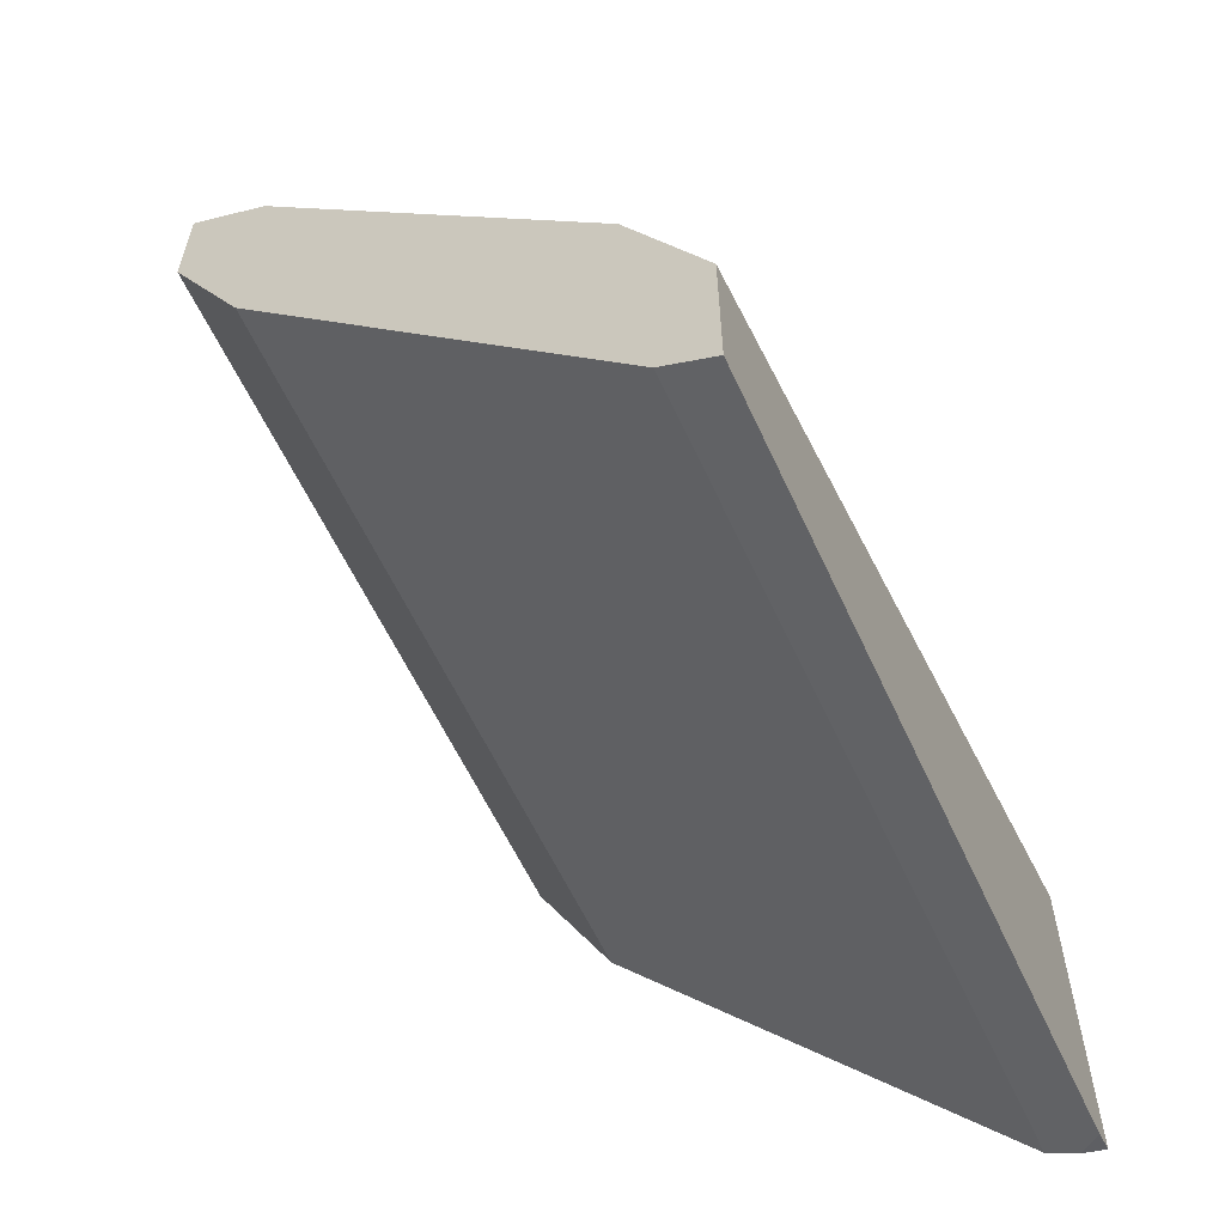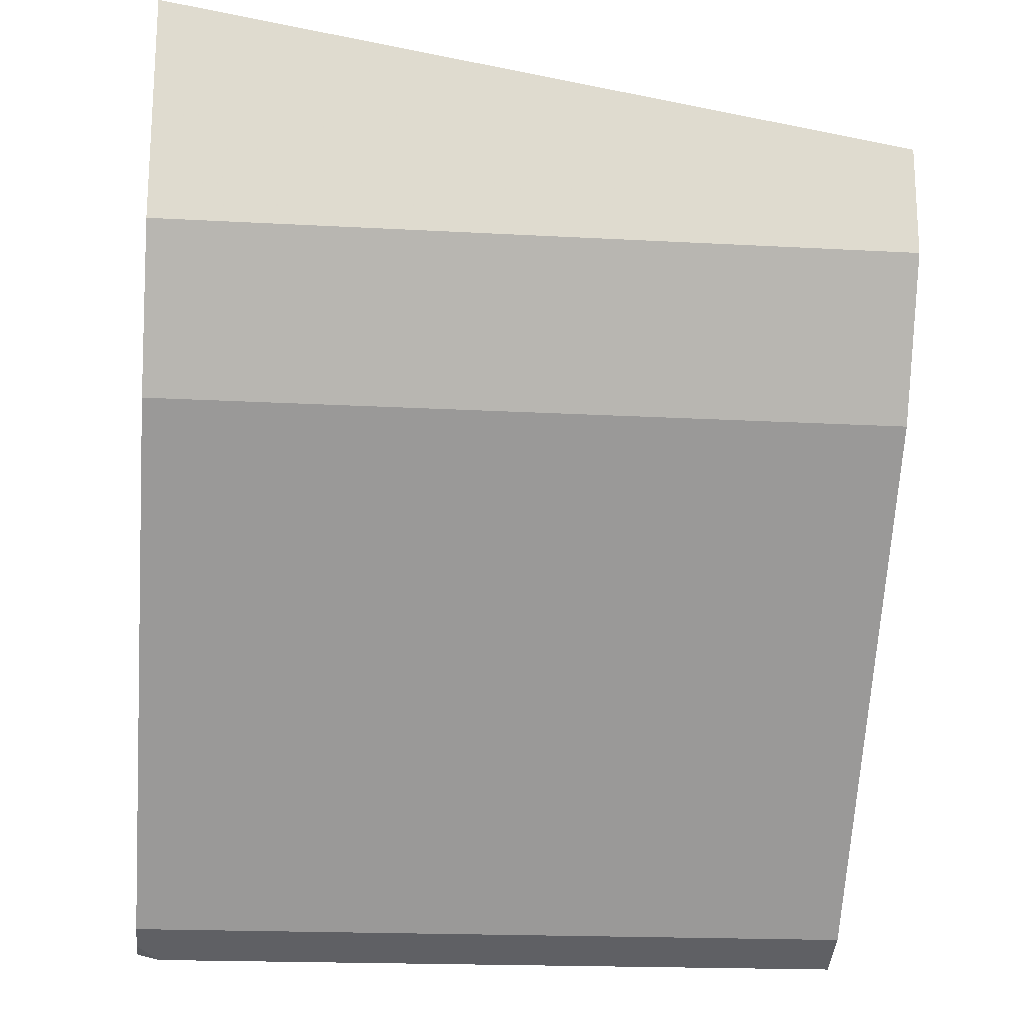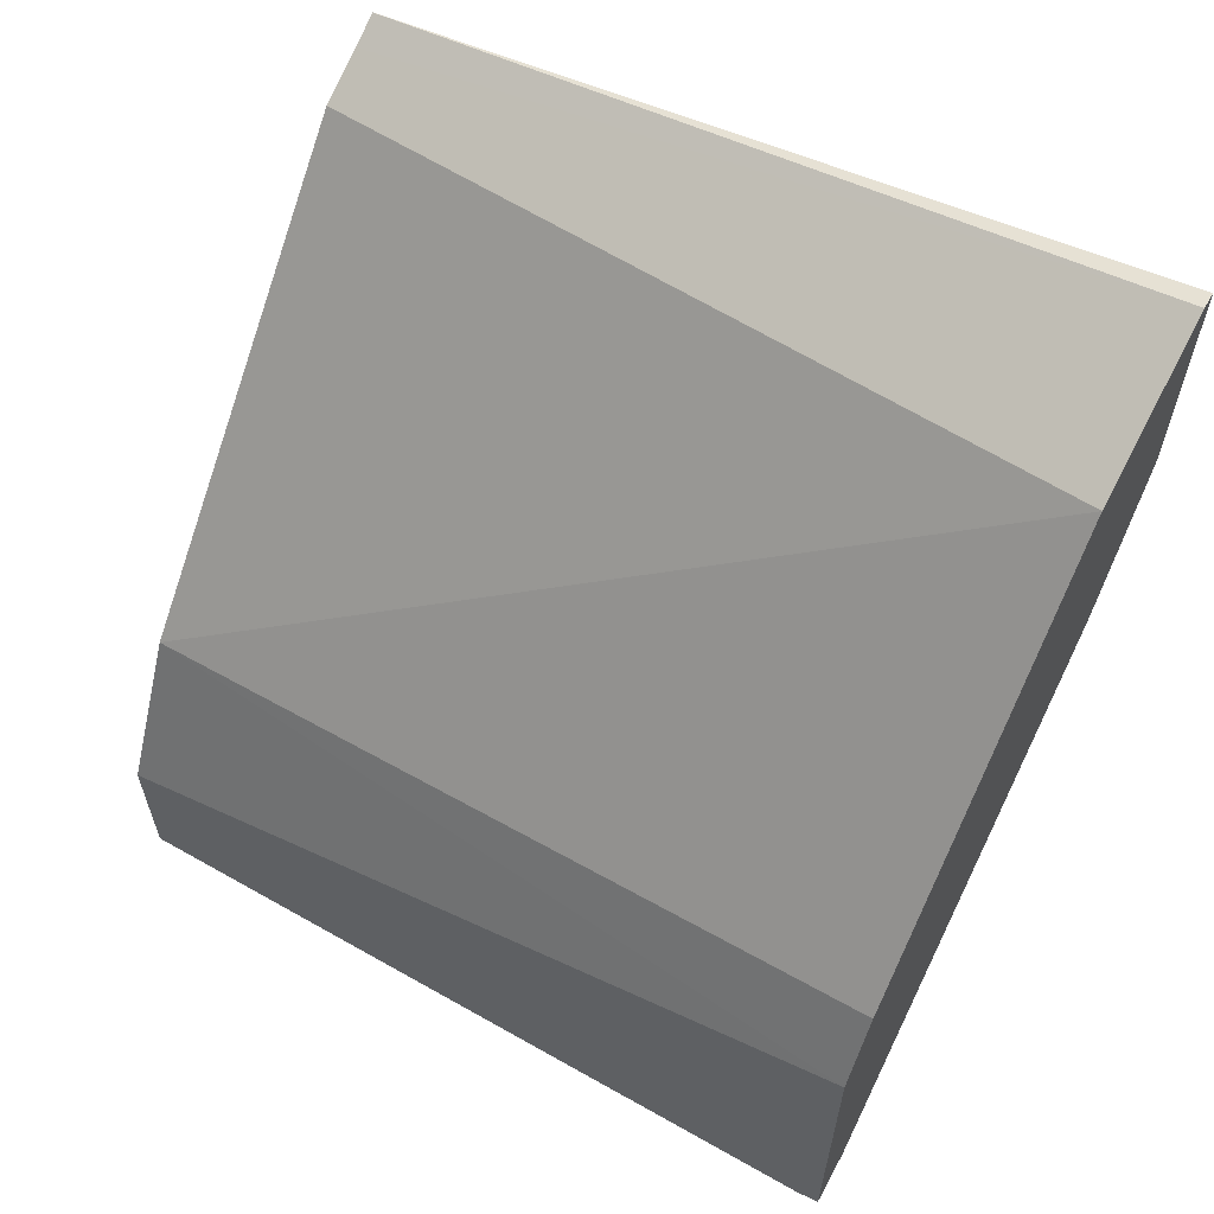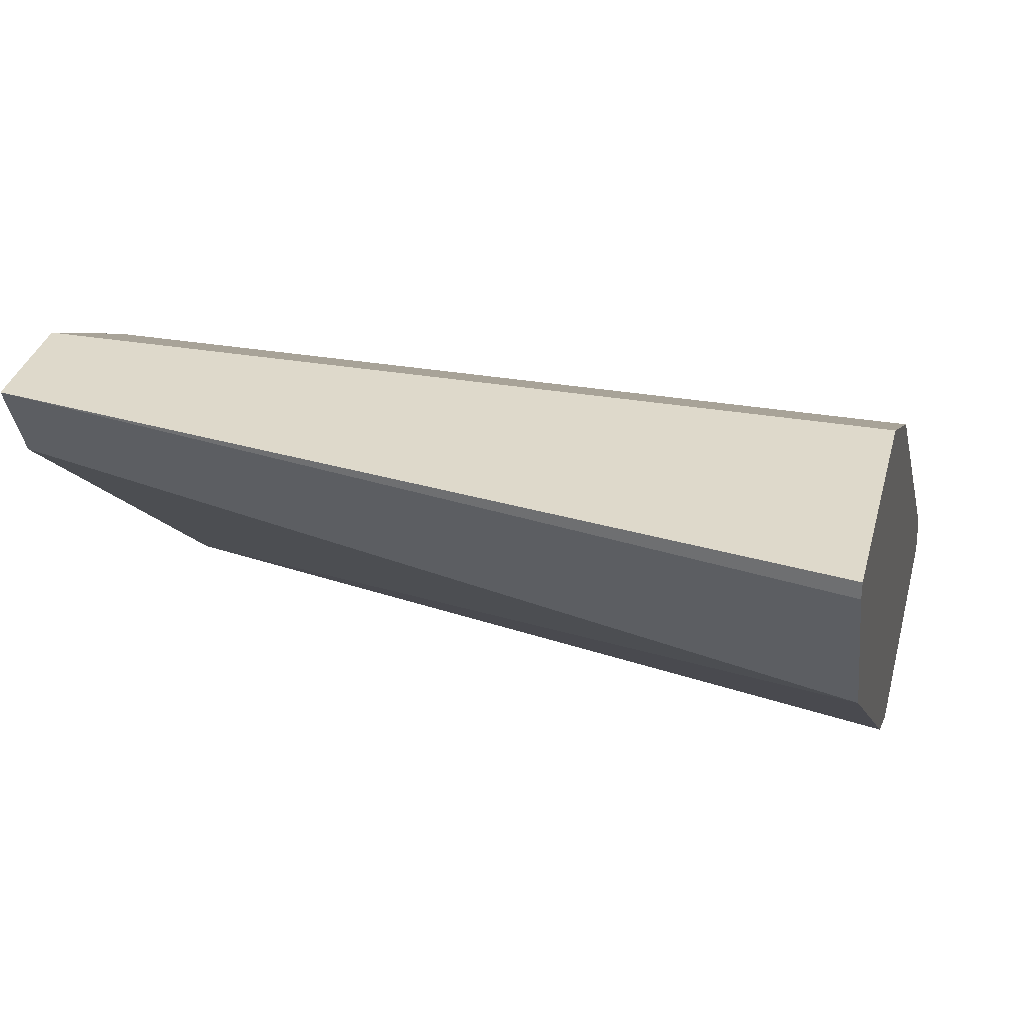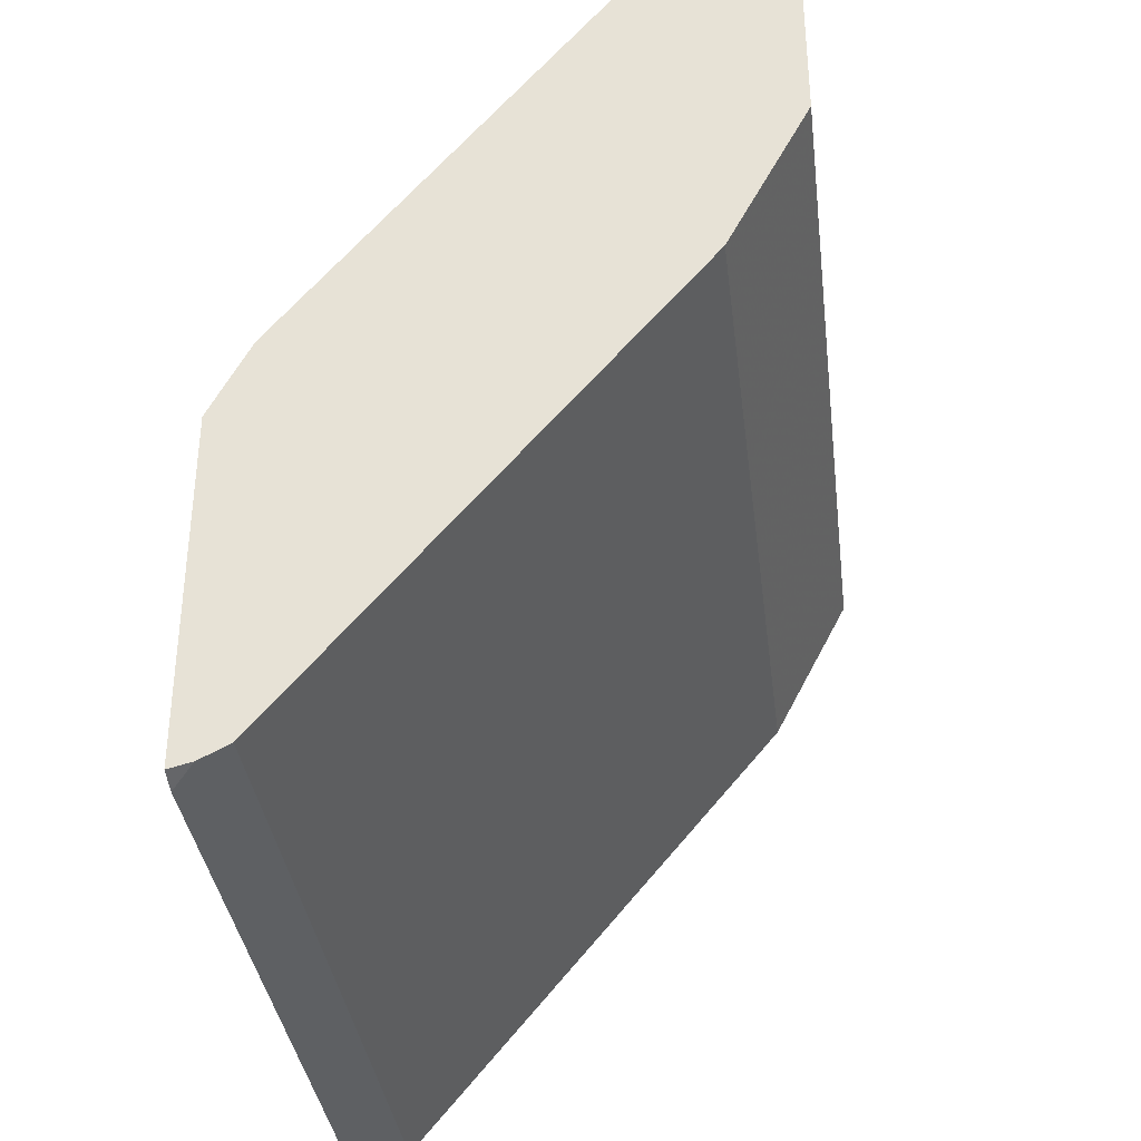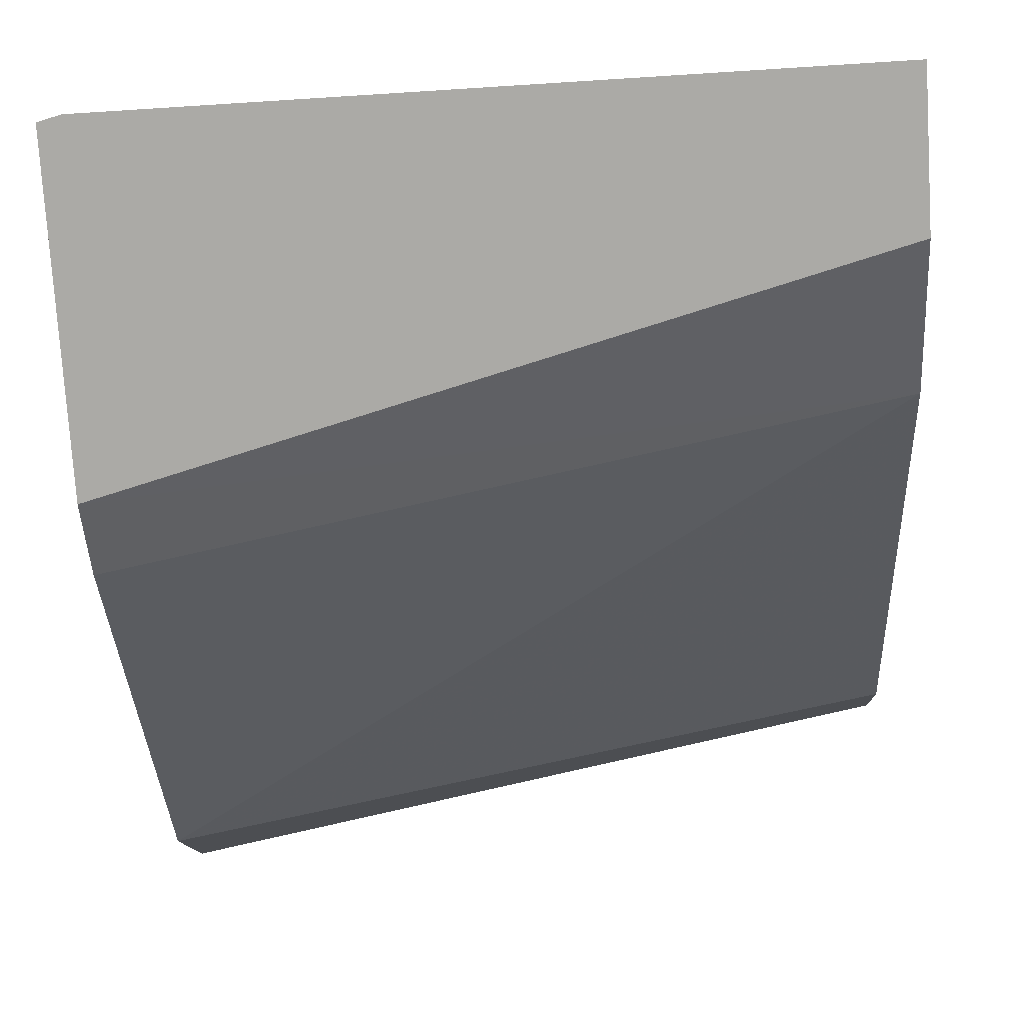
<metadata>
{"format":"obj","ext":"obj","renderer":"f3d","projection":"perspective","resolution":1024,"background":"white","views":[{"elev":-59.8,"azim":114.7,"up":"+Y"},{"elev":-18.7,"azim":-6.0,"up":"+Y"},{"elev":61.5,"azim":-150.0,"up":"+Y"},{"elev":31.8,"azim":-166.5,"up":"+Z"},{"elev":-35.9,"azim":-83.0,"up":"+Y"},{"elev":-75.8,"azim":3.6,"up":"+Z"}]}
</metadata>
<code>
v 0.05336 -0.4577 -0.277
v 0.05336 -0.4612 -0.2839
v -0.1235 -0.4288 -0.2807
v -0.1235 -0.4288 -0.277
v 0.05336 -0.4677 -0.277
v 0.05336 -0.467 -0.2956
v -0.1235 -0.4465 -0.3161
v -0.1235 -0.4844 -0.277
v 0.05335 -0.4844 -0.277
v 0.05336 -0.4848 -0.2779
v 0.05336 -0.5616 -0.3783
v -0.1235 -0.5352 -0.3871
v -0.1235 -0.5202 -0.2956
v 0.05336 -0.5202 -0.2956
v 0.05336 -0.4966 -0.2838
v 0.05336 -0.5674 -0.3812
v -0.1235 -0.5529 -0.396
v -0.1235 -0.6266 -0.3843
v 0.05336 -0.6266 -0.3843
v 0.05336 -0.5856 -0.3903
v 0.05336 -0.597 -0.396
v -0.1235 -0.6312 -0.396
v -0.1235 -0.6299 -0.3908
v 0.05336 -0.6325 -0.396
v -0.1183 -0.6325 -0.396
f 11 16 17
f 3 8 4
f 5 9 10
f 6 11 7
f 7 11 12
f 8 13 14
f 8 14 9
f 9 14 15
f 9 15 10
f 11 17 12
f 17 24 25
f 13 19 14
f 16 20 17
f 17 20 21
f 17 21 24
f 17 25 22
f 18 23 19
f 19 23 24
f 22 25 23
f 23 25 24
f 3 13 8
f 13 18 19
f 3 18 13
f 1 3 4
f 3 22 23
f 1 2 3
f 1 4 8
f 1 8 9
f 1 9 5
f 3 23 18
f 1 10 15
f 1 15 14
f 1 14 19
f 1 19 24
f 1 24 21
f 1 5 10
f 1 20 16
f 1 16 11
f 1 11 6
f 1 6 2
f 2 6 7
f 2 7 3
f 3 7 12
f 3 12 17
f 3 17 22
f 1 21 20

</code>
